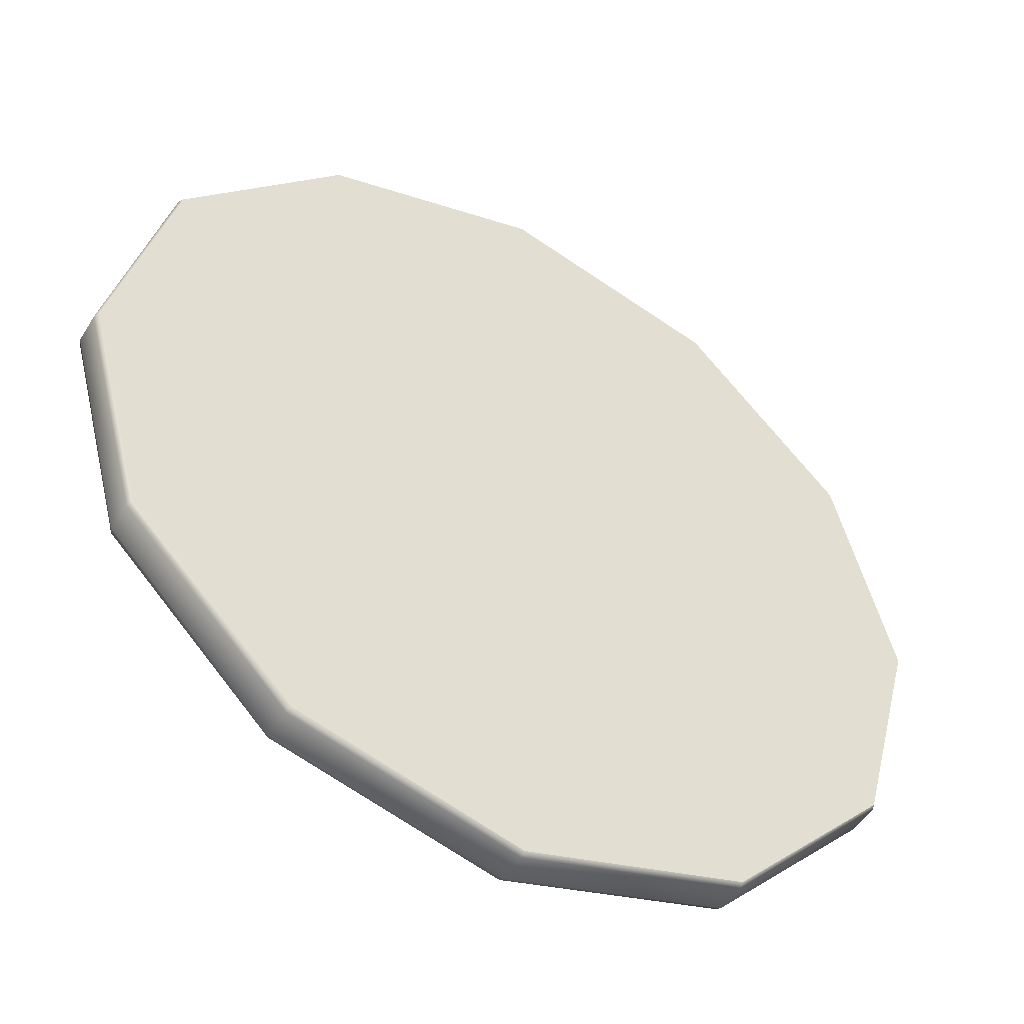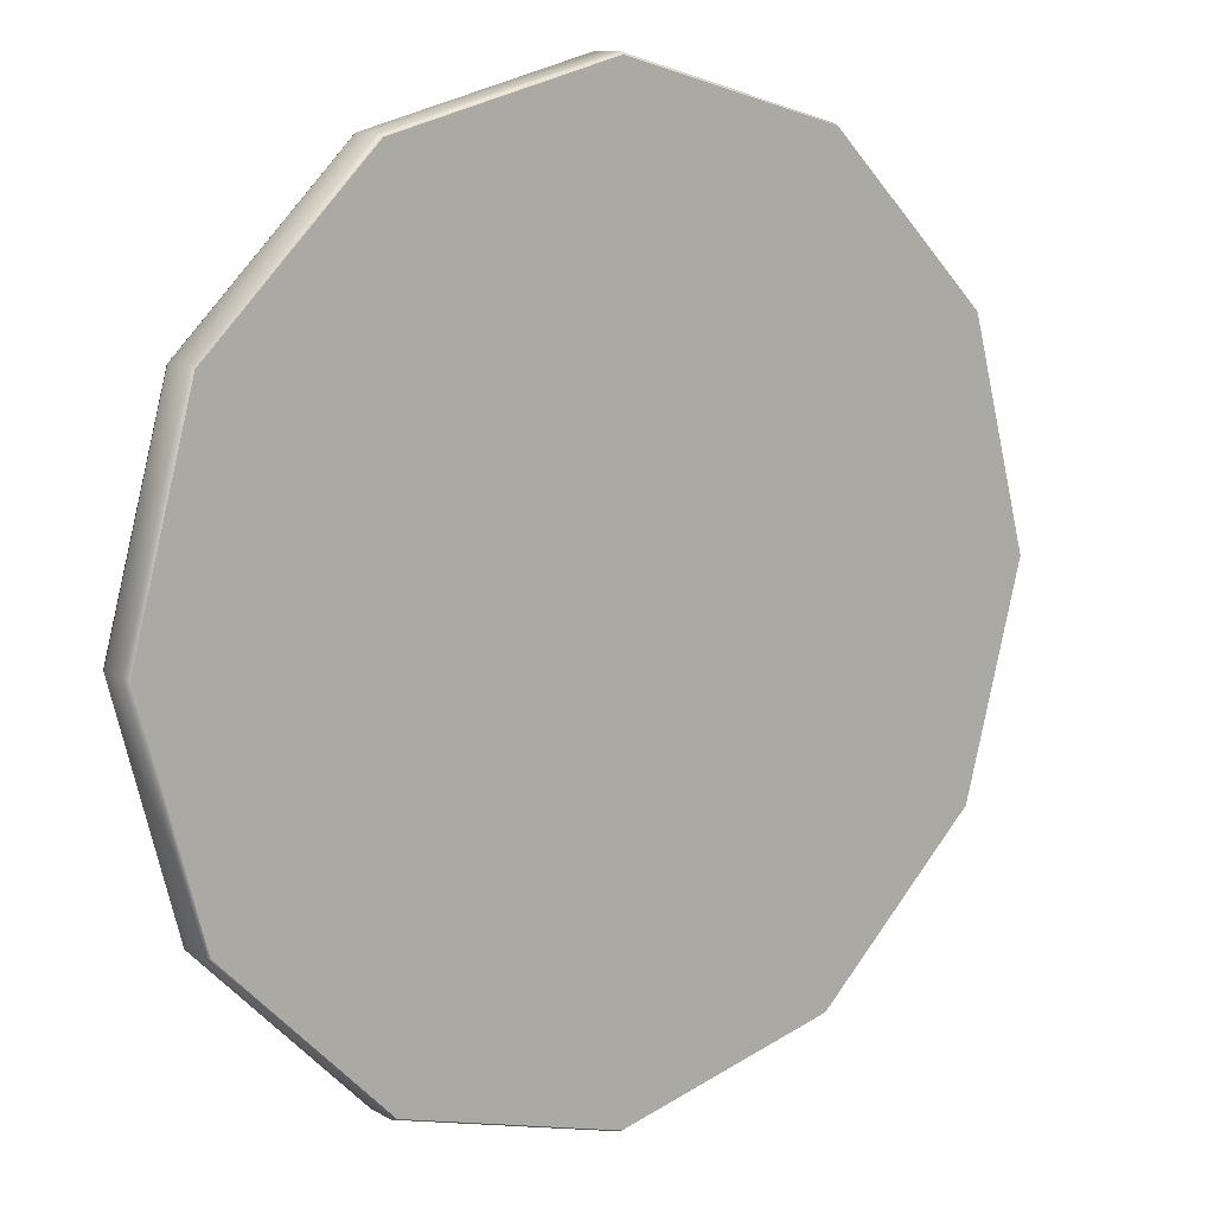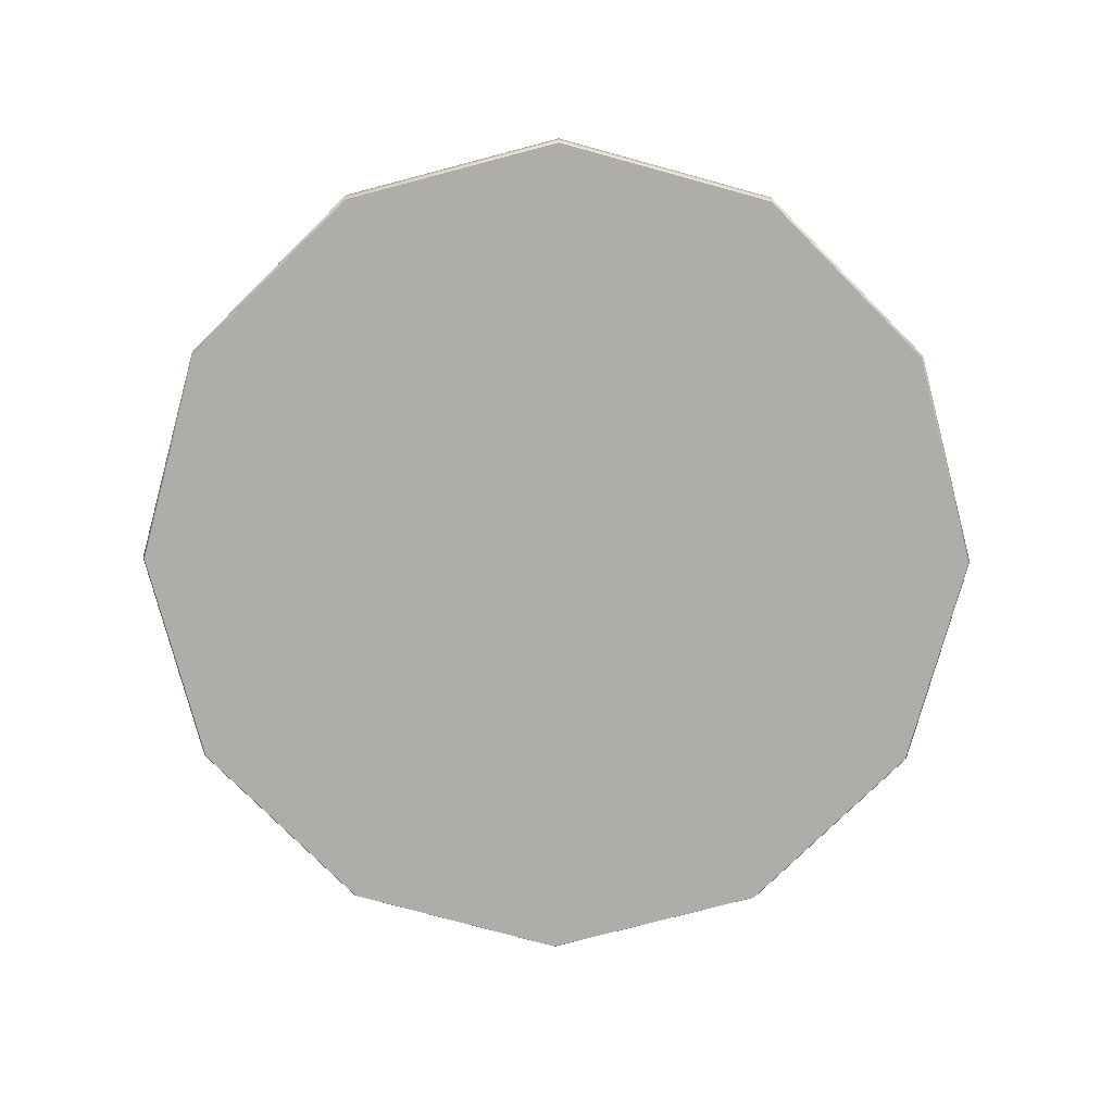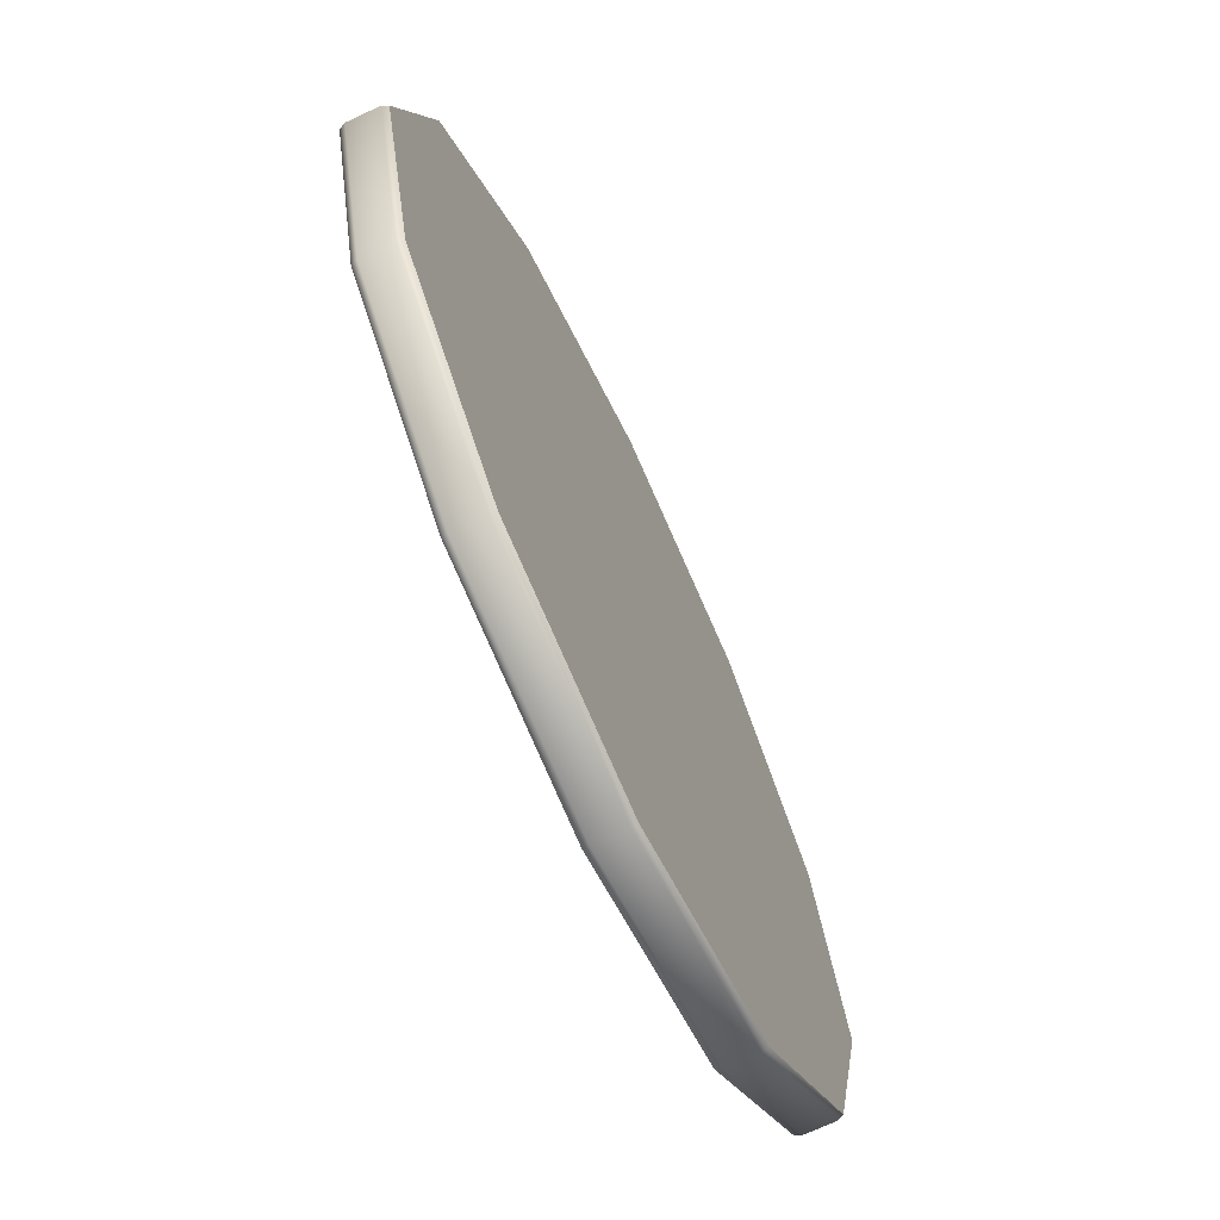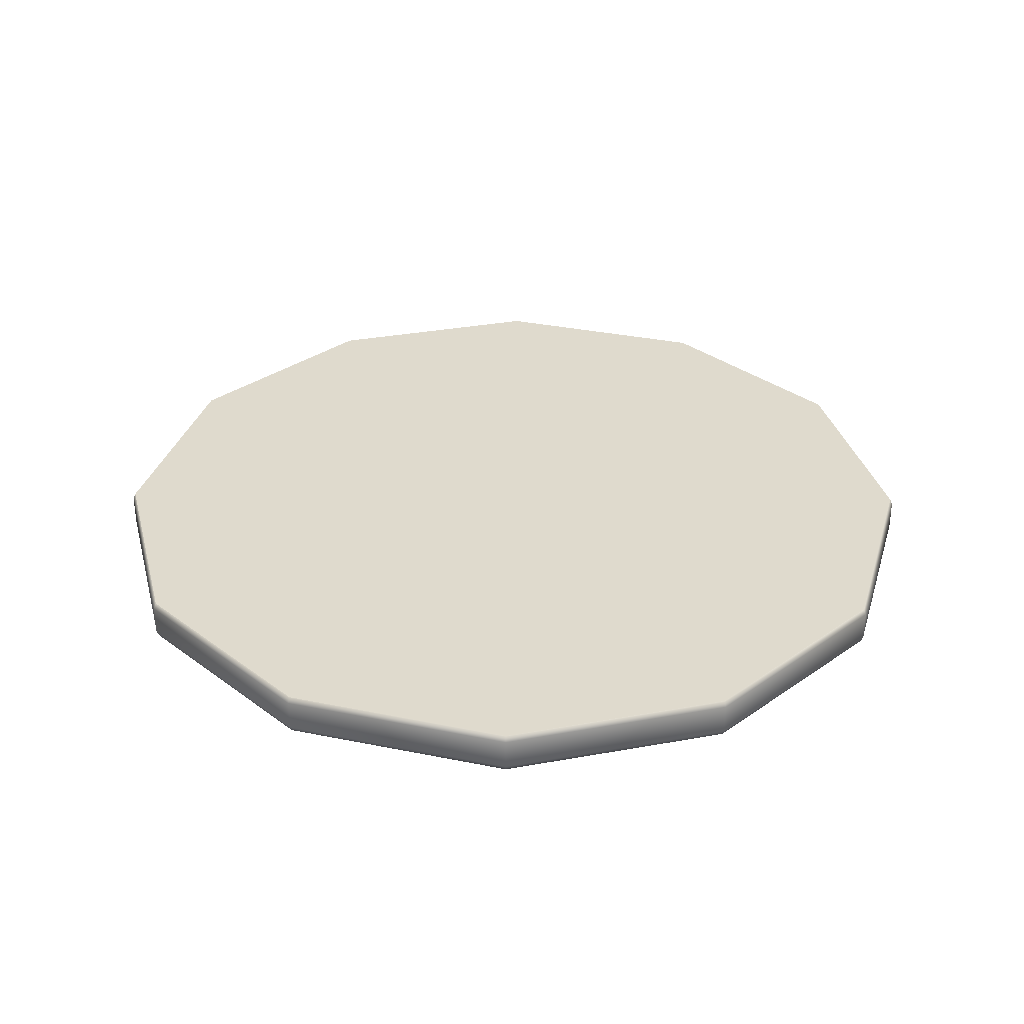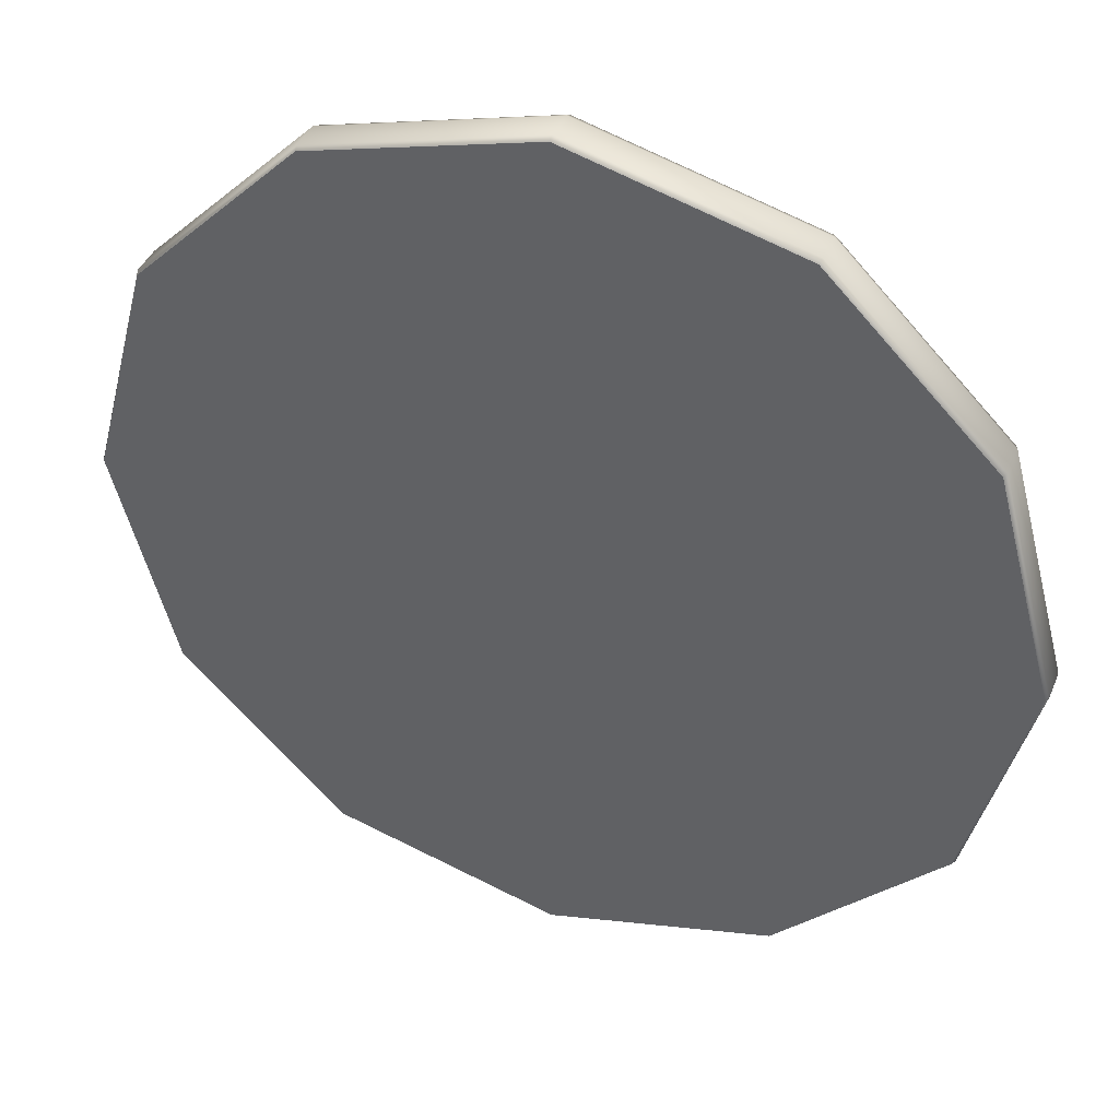
<metadata>
{"format":"obj","ext":"obj","renderer":"f3d","projection":"perspective","resolution":1024,"background":"white","views":[{"elev":-48.2,"azim":149.9,"up":"+Z"},{"elev":10.9,"azim":-36.2,"up":"+Z"},{"elev":-77.1,"azim":59.7,"up":"+Y"},{"elev":-70.0,"azim":115.1,"up":"+Z"},{"elev":32.9,"azim":60.8,"up":"+Y"},{"elev":40.6,"azim":21.3,"up":"+Z"}]}
</metadata>
<code>
o PogBase_PogMesh
v -0 -0.04781 -0.9901
v 0.4951 -0.04781 -0.8575
v 0.4951 0.04781 -0.8575
v -0 0.04781 -0.9901
v 0.8575 -0.04781 -0.4951
v 0.8575 0.04781 -0.4951
v 0.9901 -0.04781 0
v 0.9901 0.04781 0
v 0.8575 -0.04781 0.4951
v 0.8575 0.04781 0.4951
v 0.4951 -0.04781 0.8575
v 0.4951 0.04781 0.8575
v 0 -0.04781 0.9901
v 0 0.04781 0.9901
v -0.4951 -0.04781 0.8575
v -0.4951 0.04781 0.8575
v -0.8575 -0.04781 0.4951
v -0.8575 0.04781 0.4951
v -0.9901 -0.04781 0
v -0.9901 0.04781 0
v -0.8575 -0.04781 -0.4951
v -0.8575 0.04781 -0.4951
v -0.4951 -0.04781 -0.8575
v -0.4951 0.04781 -0.8575
v -0.8627 -0.03421 0.4981
v 0.4981 -0.03421 0.8627
v -0.4981 -0.03421 0.8627
v 0 -0.03421 0.9962
v 0.8627 -0.03421 0.4981
v 0.9962 -0.03421 0
v 0.8627 -0.03421 -0.4981
v 0.4981 -0.03421 -0.8627
v 0 -0.03421 -0.9962
v -0.4981 -0.03421 -0.8627
v -0.8627 -0.03421 -0.4981
v -0.9962 -0.03421 0
v -0.4981 0.03421 0.8627
v 0 0.03421 0.9962
v 0.8627 0.03421 0.4981
v 0.9962 0.03421 0
v 0.8627 0.03421 -0.4981
v 0.4981 0.03421 -0.8627
v 0 0.03421 -0.9962
v -0.4981 0.03421 -0.8627
v -0.8627 0.03421 -0.4981
v -0.9962 0.03421 0
v -0.8627 0.03421 0.4981
v 0.4981 0.03421 0.8627
f 3 4 24 22 20 18 16 14 12 10 8 6
f 1 2 5 7 9 11 13 15 17 19 21 23
f 37 16 18 47
f 38 14 16 37
f 39 10 12 48
f 48 12 14 38
f 40 8 10 39
f 41 6 8 40
f 42 3 6 41
f 43 4 3 42
f 44 24 4 43
f 45 22 24 44
f 46 20 22 45
f 47 18 20 46
f 15 27 25 17
f 13 28 27 15
f 9 29 26 11
f 11 26 28 13
f 7 30 29 9
f 5 31 30 7
f 2 32 31 5
f 1 33 32 2
f 23 34 33 1
f 21 35 34 23
f 19 36 35 21
f 17 25 36 19
f 36 46 45 35
f 35 45 44 34
f 34 44 43 33
f 33 43 42 32
f 32 42 41 31
f 31 41 40 30
f 30 40 39 29
f 26 48 38 28
f 29 39 48 26
f 28 38 37 27
f 27 37 47 25
f 25 47 46 36

</code>
